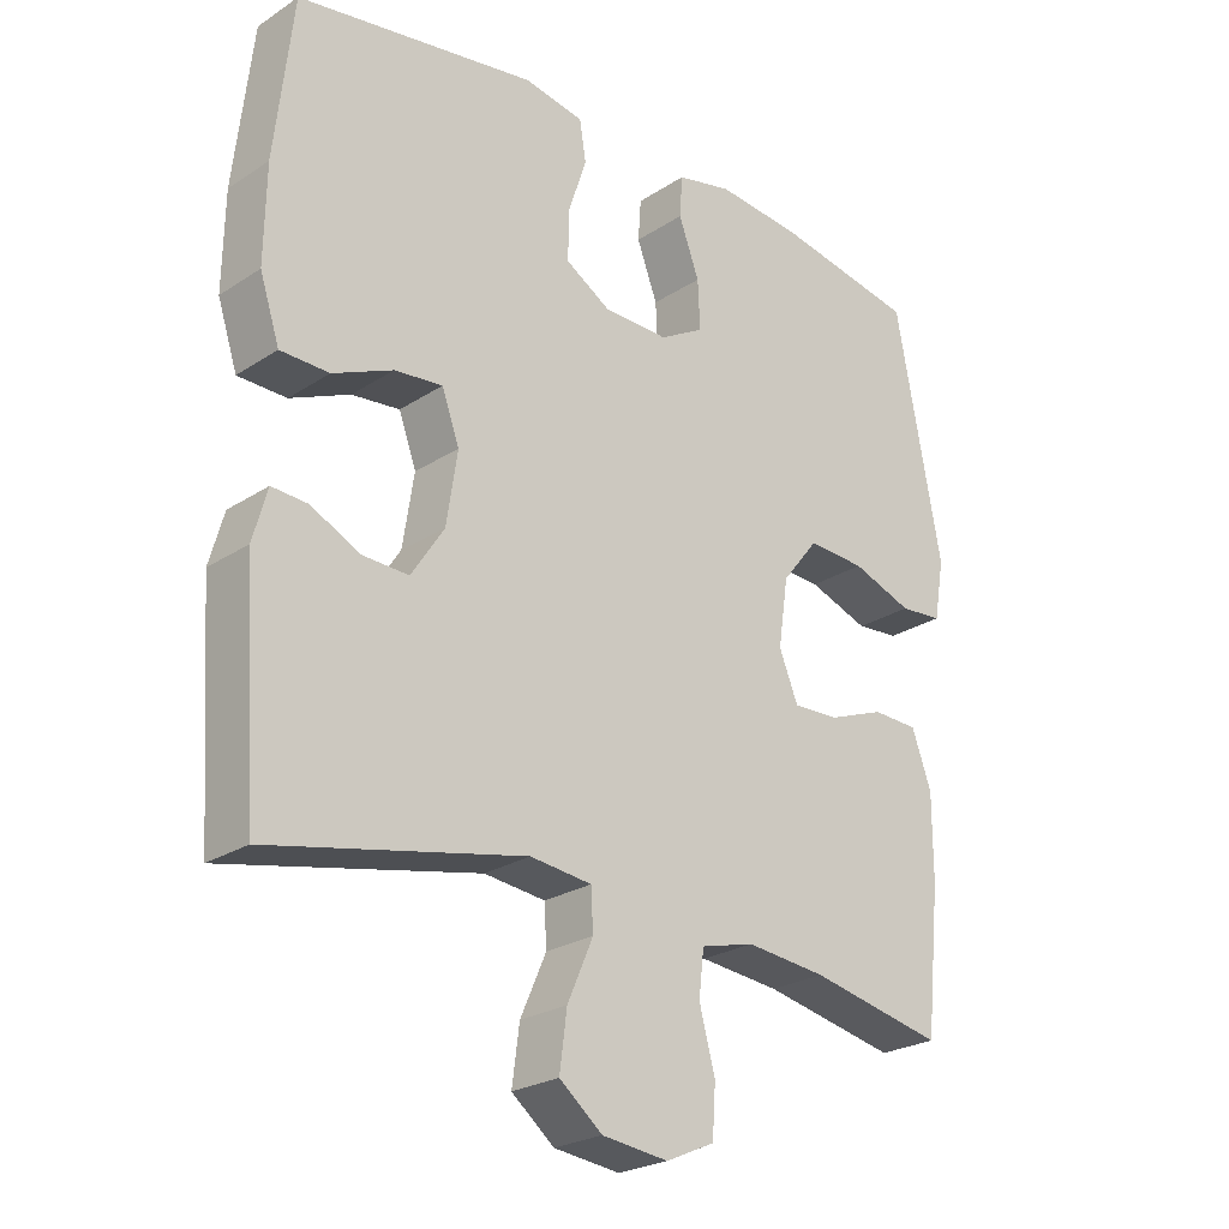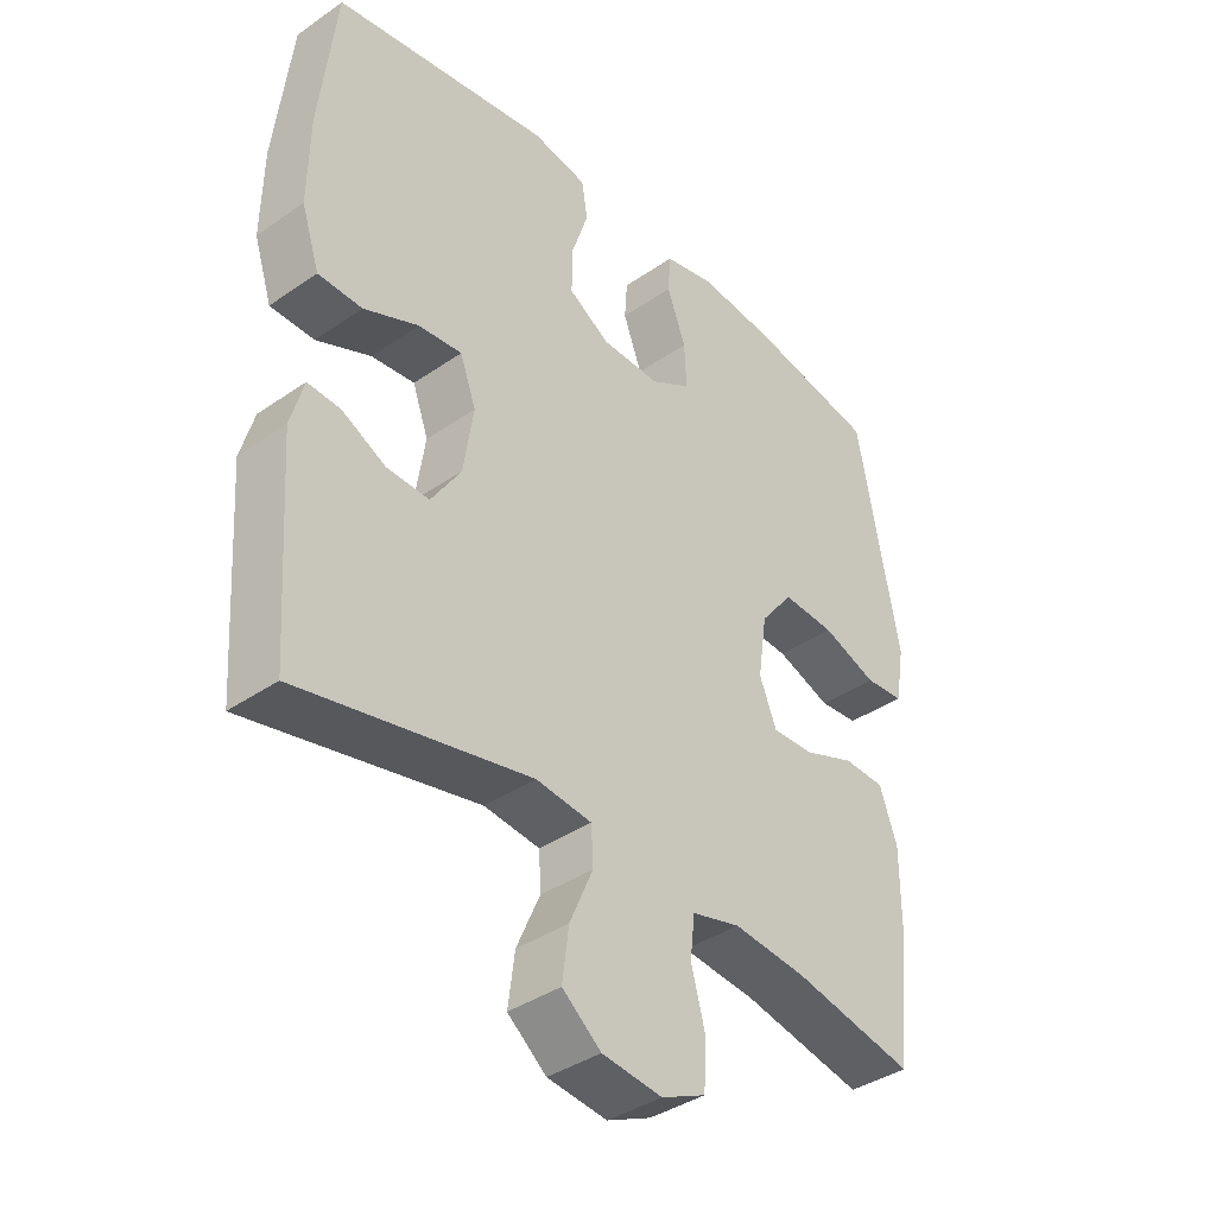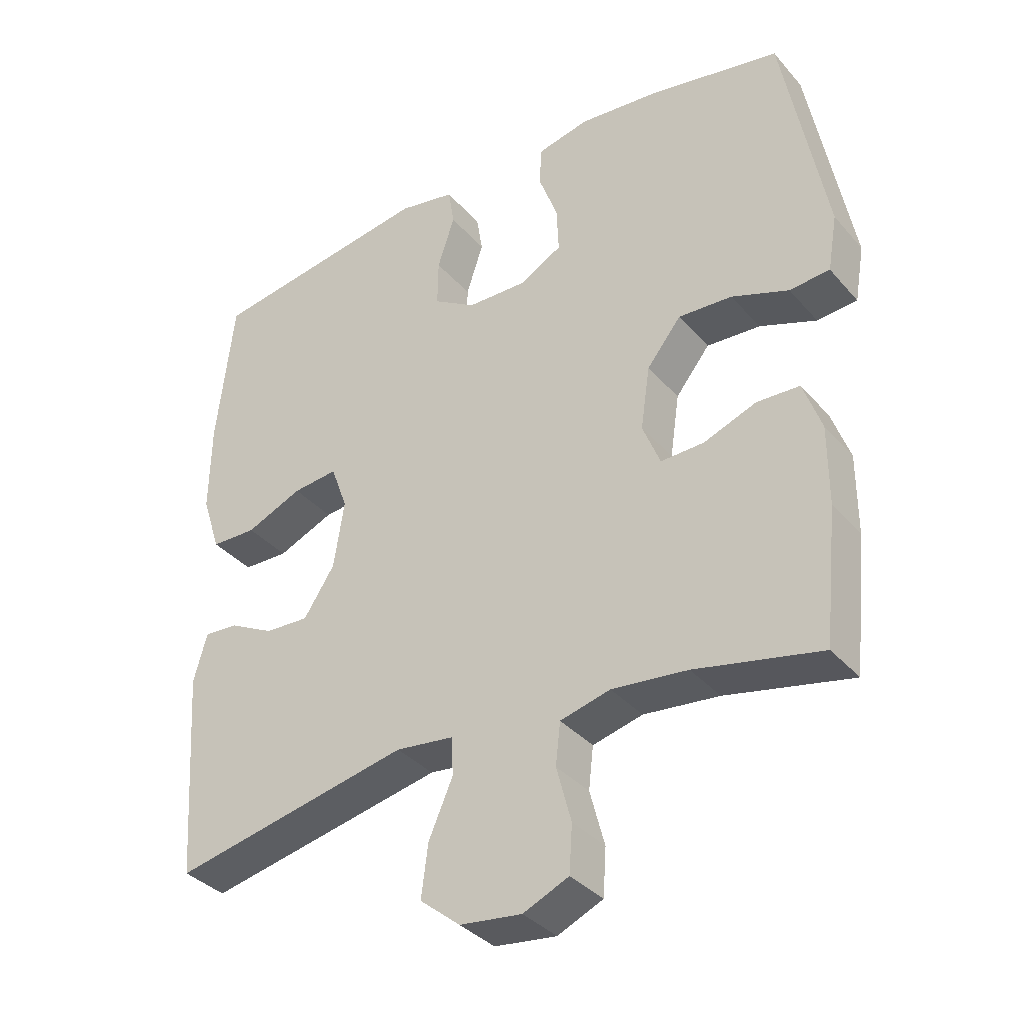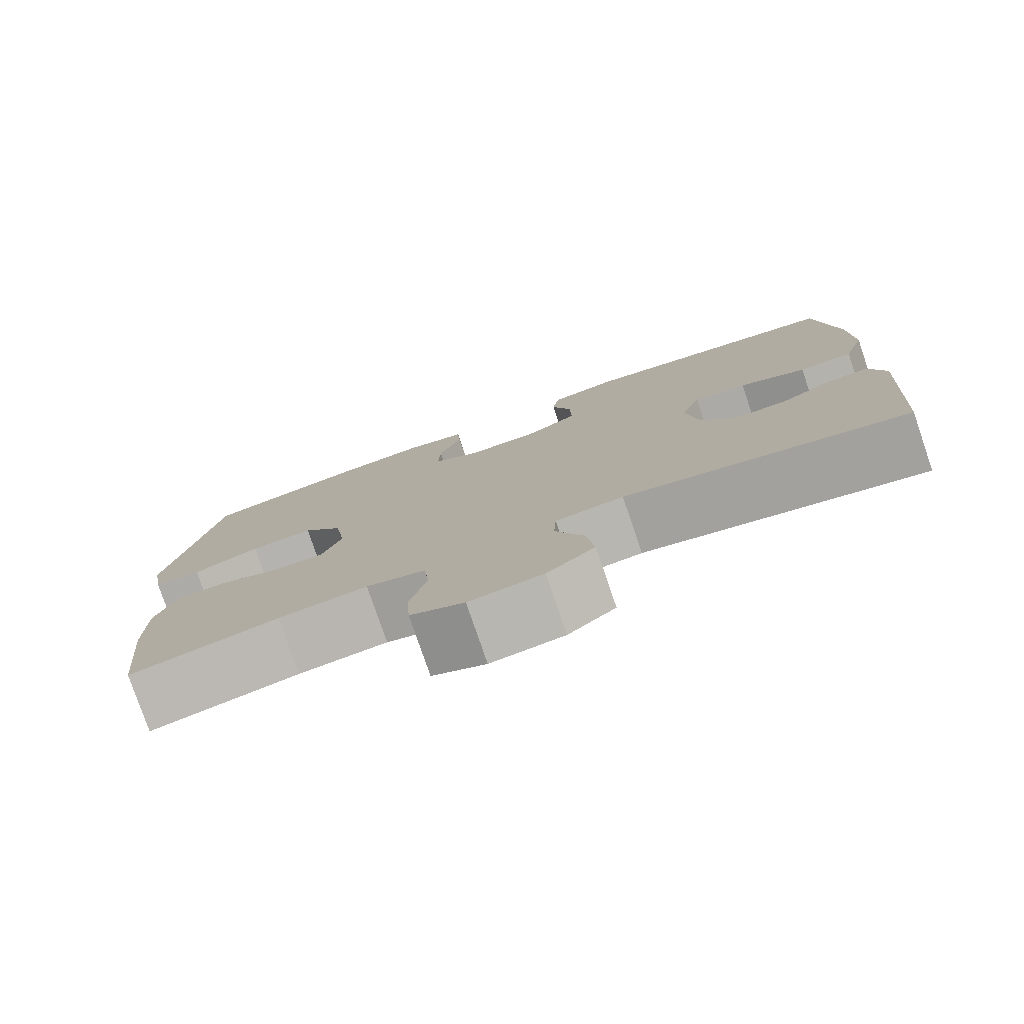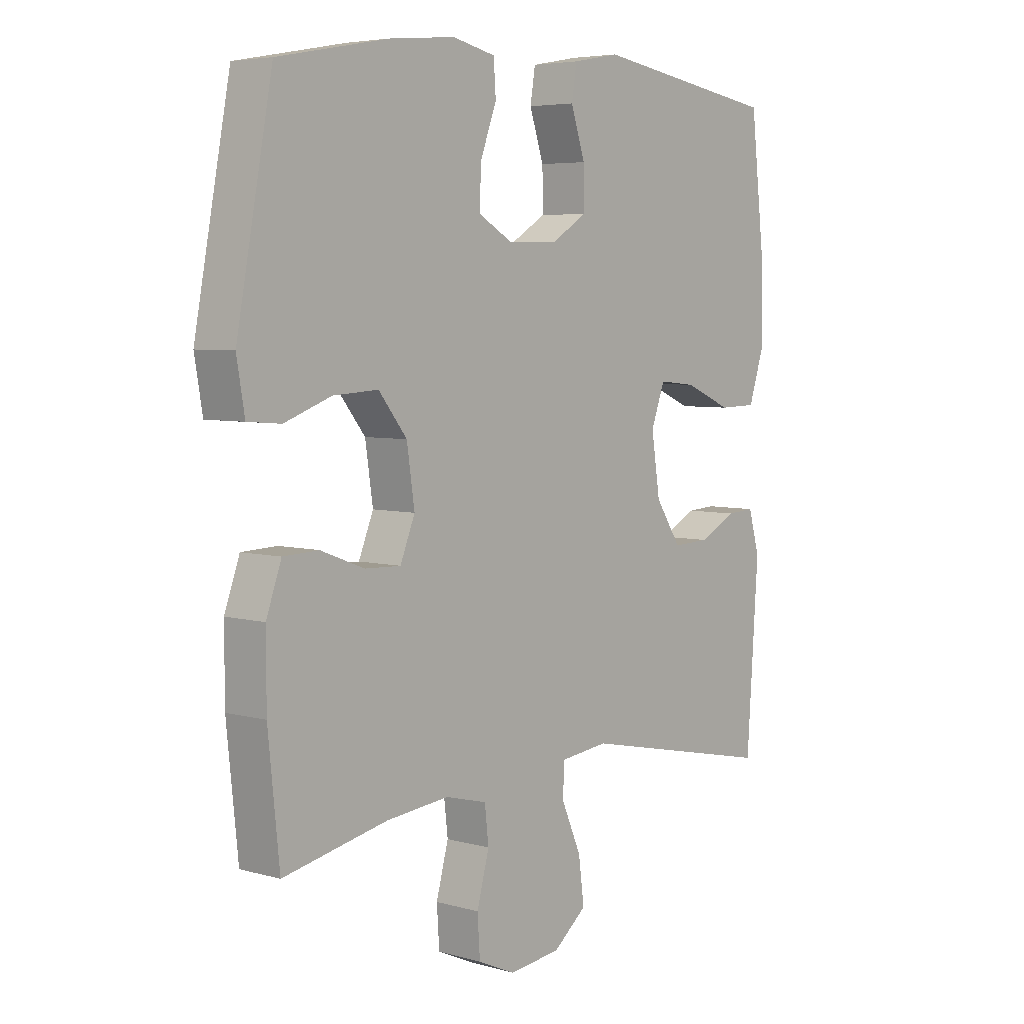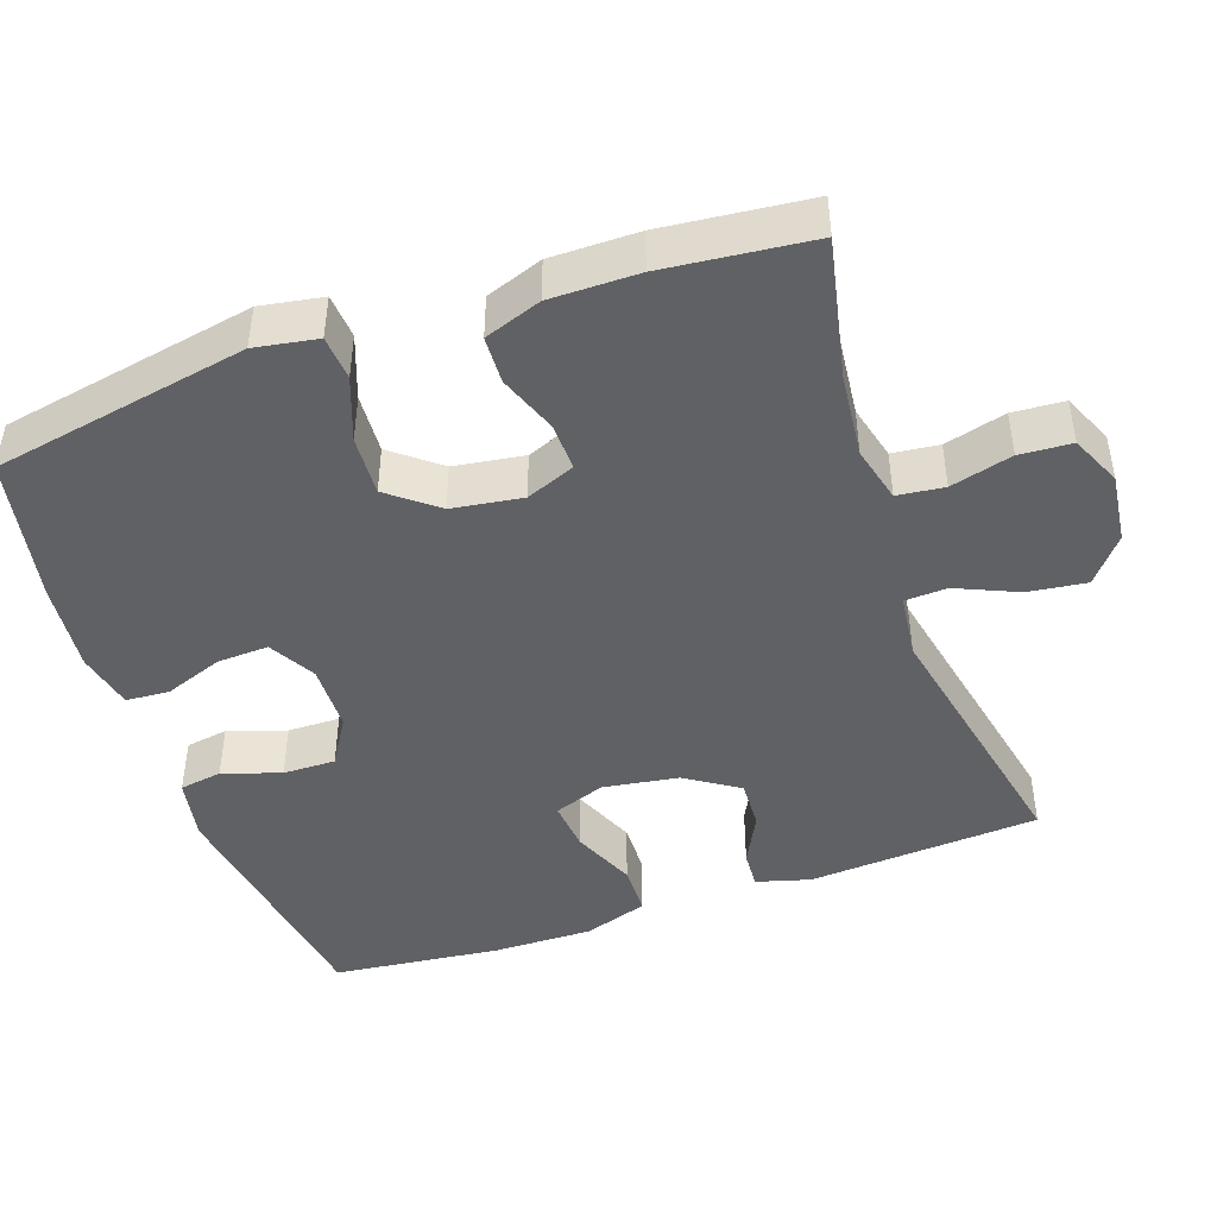
<metadata>
{"format":"obj","ext":"obj","renderer":"f3d","projection":"perspective","resolution":1024,"background":"white","views":[{"elev":-24.5,"azim":-43.2,"up":"+Z"},{"elev":-38.5,"azim":-48.8,"up":"+Z"},{"elev":-35.6,"azim":35.0,"up":"+Z"},{"elev":-78.9,"azim":-161.1,"up":"+Z"},{"elev":5.3,"azim":130.7,"up":"+Z"},{"elev":-45.5,"azim":109.1,"up":"+Y"}]}
</metadata>
<code>
o path8918
v 0.2917 0.0375 0.5496
v 0.1709 0.0375 0.5614
v 0.09217 0.0375 0.5438
v 0.08816 0.0375 0.4846
v 0.1176 0.0375 0.4051
v 0.1208 0.0375 0.3349
v 0.05748 0.0375 0.2988
v -0.03483 0.0375 0.3008
v -0.09914 0.0375 0.3403
v -0.09802 0.0375 0.4118
v -0.07203 0.0375 0.4909
v -0.08128 0.0375 0.5488
v -0.1671 0.0375 0.5648
v -0.5081 0.0375 0.5112
v -0.5338 0.0375 0.2828
v -0.5361 0.0375 0.1468
v -0.5078 0.0375 0.05942
v -0.4385 0.0375 0.05787
v -0.3528 0.0375 0.09481
v -0.2843 0.0375 0.1017
v -0.2592 0.0375 0.03234
v -0.275 0.0375 -0.07069
v -0.3219 0.0375 -0.1425
v -0.3887 0.0375 -0.1396
v -0.4574 0.0375 -0.1045
v -0.5089 0.0375 -0.1013
v -0.5293 0.0375 -0.1746
v -0.5081 0.0375 -0.4907
v -0.146 0.0375 -0.4148
v -0.05829 0.0375 -0.4252
v -0.0553 0.0375 -0.4828
v -0.09185 0.0375 -0.5667
v -0.1022 0.0375 -0.6464
v -0.04126 0.0375 -0.6963
v 0.05305 0.0375 -0.7078
v 0.1222 0.0375 -0.677
v 0.1268 0.0375 -0.6059
v 0.1044 0.0375 -0.5217
v 0.1116 0.0375 -0.4577
v 0.1878 0.0375 -0.4382
v 0.3026 0.0375 -0.4502
v 0.4936 0.0375 -0.4907
v 0.5144 0.0375 -0.2888
v 0.5145 0.0375 -0.1684
v 0.4867 0.0375 -0.09057
v 0.4218 0.0375 -0.08797
v 0.3416 0.0375 -0.1183
v 0.2758 0.0375 -0.1204
v 0.2489 0.0375 -0.05353
v 0.263 0.0375 0.0426
v 0.3149 0.0375 0.108
v 0.3968 0.0375 0.1034
v 0.4833 0.0375 0.07173
v 0.5444 0.0375 0.07673
v 0.559 0.0375 0.1622
v 0.4936 0.0375 0.5112
v 0.2917 -0.0375 0.5496
v 0.1709 -0.0375 0.5614
v 0.09217 -0.0375 0.5438
v 0.08816 -0.0375 0.4846
v 0.1176 -0.0375 0.4051
v 0.1208 -0.0375 0.3349
v 0.05748 -0.0375 0.2988
v -0.03483 -0.0375 0.3008
v -0.09914 -0.0375 0.3403
v -0.09802 -0.0375 0.4118
v -0.07203 -0.0375 0.4909
v -0.08128 -0.0375 0.5488
v -0.1671 -0.0375 0.5648
v -0.5081 -0.0375 0.5112
v -0.5338 -0.0375 0.2828
v -0.5361 -0.0375 0.1468
v -0.5078 -0.0375 0.05942
v -0.4385 -0.0375 0.05787
v -0.3528 -0.0375 0.09481
v -0.2843 -0.0375 0.1017
v -0.2592 -0.0375 0.03234
v -0.275 -0.0375 -0.07069
v -0.3219 -0.0375 -0.1425
v -0.3887 -0.0375 -0.1396
v -0.4574 -0.0375 -0.1045
v -0.5089 -0.0375 -0.1013
v -0.5293 -0.0375 -0.1746
v -0.5081 -0.0375 -0.4907
v -0.146 -0.0375 -0.4148
v -0.05829 -0.0375 -0.4252
v -0.0553 -0.0375 -0.4828
v -0.09185 -0.0375 -0.5667
v -0.1022 -0.0375 -0.6464
v -0.04126 -0.0375 -0.6963
v 0.05305 -0.0375 -0.7078
v 0.1222 -0.0375 -0.677
v 0.1268 -0.0375 -0.6059
v 0.1044 -0.0375 -0.5217
v 0.1116 -0.0375 -0.4577
v 0.1878 -0.0375 -0.4382
v 0.3026 -0.0375 -0.4502
v 0.4936 -0.0375 -0.4907
v 0.5144 -0.0375 -0.2888
v 0.5145 -0.0375 -0.1684
v 0.4867 -0.0375 -0.09057
v 0.4218 -0.0375 -0.08797
v 0.3416 -0.0375 -0.1183
v 0.2758 -0.0375 -0.1204
v 0.2489 -0.0375 -0.05353
v 0.263 -0.0375 0.0426
v 0.3149 -0.0375 0.108
v 0.3968 -0.0375 0.1034
v 0.4833 -0.0375 0.07173
v 0.5444 -0.0375 0.07673
v 0.559 -0.0375 0.1622
v 0.4936 -0.0375 0.5112
v 0.5444 0.0375 0.07673
v 0.5444 0.0375 0.07673
v 0.559 0.0375 0.1622
v 0.4833 0.0375 0.07173
v 0.5144 0.0375 -0.2888
v 0.5145 0.0375 -0.1684
v 0.4867 0.0375 -0.09057
v 0.4867 0.0375 -0.09057
v 0.4936 0.0375 -0.4907
v 0.4936 0.0375 -0.4907
v 0.4936 0.0375 0.5112
v 0.4936 0.0375 0.5112
v 0.4218 0.0375 -0.08797
v 0.3968 0.0375 0.1034
v 0.3416 0.0375 -0.1183
v 0.3026 0.0375 -0.4502
v 0.2917 0.0375 0.5496
v 0.3149 0.0375 0.108
v 0.2758 0.0375 -0.1204
v 0.2758 0.0375 -0.1204
v 0.263 0.0375 0.0426
v 0.1878 0.0375 -0.4382
v 0.1709 0.0375 0.5614
v 0.2489 0.0375 -0.05353
v 0.1116 0.0375 -0.4577
v 0.1116 0.0375 -0.4577
v 0.1176 0.0375 0.4051
v 0.1208 0.0375 0.3349
v 0.1208 0.0375 0.3349
v 0.09217 0.0375 0.5438
v 0.09217 0.0375 0.5438
v 0.1222 0.0375 -0.677
v 0.1222 0.0375 -0.677
v 0.1268 0.0375 -0.6059
v 0.1044 0.0375 -0.5217
v 0.05305 0.0375 -0.7078
v 0.05748 0.0375 0.2988
v 0.08816 0.0375 0.4846
v -0.03483 0.0375 0.3008
v -0.04126 0.0375 -0.6963
v -0.09914 0.0375 0.3403
v -0.1022 0.0375 -0.6464
v -0.05829 0.0375 -0.4252
v -0.05829 0.0375 -0.4252
v -0.0553 0.0375 -0.4828
v -0.09185 0.0375 -0.5667
v -0.146 0.0375 -0.4148
v -0.09802 0.0375 0.4118
v -0.07203 0.0375 0.4909
v -0.08128 0.0375 0.5488
v -0.08128 0.0375 0.5488
v -0.1671 0.0375 0.5648
v -0.2592 0.0375 0.03234
v -0.275 0.0375 -0.07069
v -0.2843 0.0375 0.1017
v -0.2843 0.0375 0.1017
v -0.3219 0.0375 -0.1425
v -0.3528 0.0375 0.09481
v -0.3887 0.0375 -0.1396
v -0.4385 0.0375 0.05787
v -0.4574 0.0375 -0.1045
v -0.5081 0.0375 -0.4907
v -0.5081 0.0375 -0.4907
v -0.5078 0.0375 0.05942
v -0.5078 0.0375 0.05942
v -0.5089 0.0375 -0.1013
v -0.5089 0.0375 -0.1013
v -0.5081 0.0375 0.5112
v -0.5081 0.0375 0.5112
v -0.5361 0.0375 0.1468
v -0.5293 0.0375 -0.1746
v -0.5338 0.0375 0.2828
v 0.5444 -0.0375 0.07673
v 0.5444 -0.0375 0.07673
v 0.559 -0.0375 0.1622
v 0.4833 -0.0375 0.07173
v 0.5144 -0.0375 -0.2888
v 0.5145 -0.0375 -0.1684
v 0.4867 -0.0375 -0.09057
v 0.4867 -0.0375 -0.09057
v 0.4936 -0.0375 -0.4907
v 0.4936 -0.0375 -0.4907
v 0.4936 -0.0375 0.5112
v 0.4936 -0.0375 0.5112
v 0.4218 -0.0375 -0.08797
v 0.3968 -0.0375 0.1034
v 0.3416 -0.0375 -0.1183
v 0.3026 -0.0375 -0.4502
v 0.2917 -0.0375 0.5496
v 0.3149 -0.0375 0.108
v 0.2758 -0.0375 -0.1204
v 0.2758 -0.0375 -0.1204
v 0.263 -0.0375 0.0426
v 0.1878 -0.0375 -0.4382
v 0.1709 -0.0375 0.5614
v 0.2489 -0.0375 -0.05353
v 0.1116 -0.0375 -0.4577
v 0.1116 -0.0375 -0.4577
v 0.1176 -0.0375 0.4051
v 0.1208 -0.0375 0.3349
v 0.1208 -0.0375 0.3349
v 0.09217 -0.0375 0.5438
v 0.09217 -0.0375 0.5438
v 0.1222 -0.0375 -0.677
v 0.1222 -0.0375 -0.677
v 0.1268 -0.0375 -0.6059
v 0.1044 -0.0375 -0.5217
v 0.05305 -0.0375 -0.7078
v 0.05748 -0.0375 0.2988
v 0.08816 -0.0375 0.4846
v -0.03483 -0.0375 0.3008
v -0.04126 -0.0375 -0.6963
v -0.09914 -0.0375 0.3403
v -0.1022 -0.0375 -0.6464
v -0.05829 -0.0375 -0.4252
v -0.05829 -0.0375 -0.4252
v -0.0553 -0.0375 -0.4828
v -0.09185 -0.0375 -0.5667
v -0.146 -0.0375 -0.4148
v -0.09802 -0.0375 0.4118
v -0.07203 -0.0375 0.4909
v -0.08128 -0.0375 0.5488
v -0.08128 -0.0375 0.5488
v -0.1671 -0.0375 0.5648
v -0.2592 -0.0375 0.03234
v -0.275 -0.0375 -0.07069
v -0.2843 -0.0375 0.1017
v -0.2843 -0.0375 0.1017
v -0.3219 -0.0375 -0.1425
v -0.3528 -0.0375 0.09481
v -0.3887 -0.0375 -0.1396
v -0.4385 -0.0375 0.05787
v -0.4574 -0.0375 -0.1045
v -0.5081 -0.0375 -0.4907
v -0.5081 -0.0375 -0.4907
v -0.5078 -0.0375 0.05942
v -0.5078 -0.0375 0.05942
v -0.5089 -0.0375 -0.1013
v -0.5089 -0.0375 -0.1013
v -0.5081 -0.0375 0.5112
v -0.5081 -0.0375 0.5112
v -0.5361 -0.0375 0.1468
v -0.5293 -0.0375 -0.1746
v -0.5338 -0.0375 0.2828
f 203 200 199
f 243 246 241
f 226 224 230
f 218 220 216
f 237 208 205
f 230 219 229
f 256 239 225
f 195 202 198
f 245 255 243
f 256 225 252
f 238 227 208
f 237 205 223
f 209 206 203
f 222 207 214
f 207 211 201
f 238 208 237
f 208 227 203
f 239 256 242
f 220 218 224
f 229 209 227
f 252 232 236
f 187 188 185
f 227 238 231
f 201 202 195
f 211 207 222
f 236 233 234
f 241 231 238
f 195 198 187
f 198 188 187
f 221 202 212
f 205 202 221
f 200 203 206
f 189 199 200
f 223 205 221
f 237 223 239
f 209 229 219
f 231 241 246
f 227 209 203
f 239 223 225
f 254 242 256
f 197 190 191
f 189 190 199
f 224 218 230
f 225 232 252
f 244 254 248
f 255 246 243
f 232 233 236
f 211 212 201
f 212 202 201
f 250 255 245
f 199 190 197
f 242 254 244
f 189 200 193
f 230 218 219
f 114 55 111 186
f 53 54 110 109
f 43 44 100 99
f 44 120 192 100
f 122 43 99 194
f 55 124 196 111
f 45 46 102 101
f 52 53 109 108
f 46 47 103 102
f 41 42 98 97
f 56 1 57 112
f 51 52 108 107
f 47 132 204 103
f 50 51 107 106
f 40 41 97 96
f 1 2 58 57
f 48 49 105 104
f 49 50 106 105
f 138 40 96 210
f 5 141 213 61
f 2 143 215 58
f 145 37 93 217
f 37 38 94 93
f 35 36 92 91
f 6 7 63 62
f 4 5 61 60
f 3 4 60 59
f 38 39 95 94
f 7 8 64 63
f 34 35 91 90
f 8 9 65 64
f 33 34 90 89
f 156 31 87 228
f 32 33 89 88
f 31 32 88 87
f 29 30 86 85
f 10 11 67 66
f 11 163 235 67
f 12 13 69 68
f 9 10 66 65
f 21 22 78 77
f 168 21 77 240
f 22 23 79 78
f 19 20 76 75
f 23 24 80 79
f 18 19 75 74
f 24 25 81 80
f 175 29 85 247
f 177 18 74 249
f 25 179 251 81
f 13 181 253 69
f 16 17 73 72
f 26 27 83 82
f 27 28 84 83
f 15 16 72 71
f 14 15 71 70
f 131 127 128
f 171 169 174
f 154 158 152
f 146 144 148
f 165 133 136
f 158 157 147
f 184 153 167
f 123 126 130
f 173 171 183
f 184 180 153
f 166 136 155
f 165 151 133
f 137 131 134
f 150 142 135
f 135 129 139
f 166 165 136
f 136 131 155
f 167 170 184
f 148 152 146
f 157 155 137
f 180 164 160
f 115 113 116
f 155 159 166
f 129 123 130
f 139 150 135
f 164 162 161
f 169 166 159
f 123 115 126
f 126 115 116
f 149 140 130
f 133 149 130
f 128 134 131
f 117 128 127
f 151 149 133
f 165 167 151
f 137 147 157
f 159 174 169
f 155 131 137
f 167 153 151
f 182 184 170
f 125 119 118
f 117 127 118
f 152 158 146
f 153 180 160
f 172 176 182
f 183 171 174
f 160 164 161
f 139 129 140
f 140 129 130
f 178 173 183
f 127 125 118
f 170 172 182
f 117 121 128
f 158 147 146

</code>
